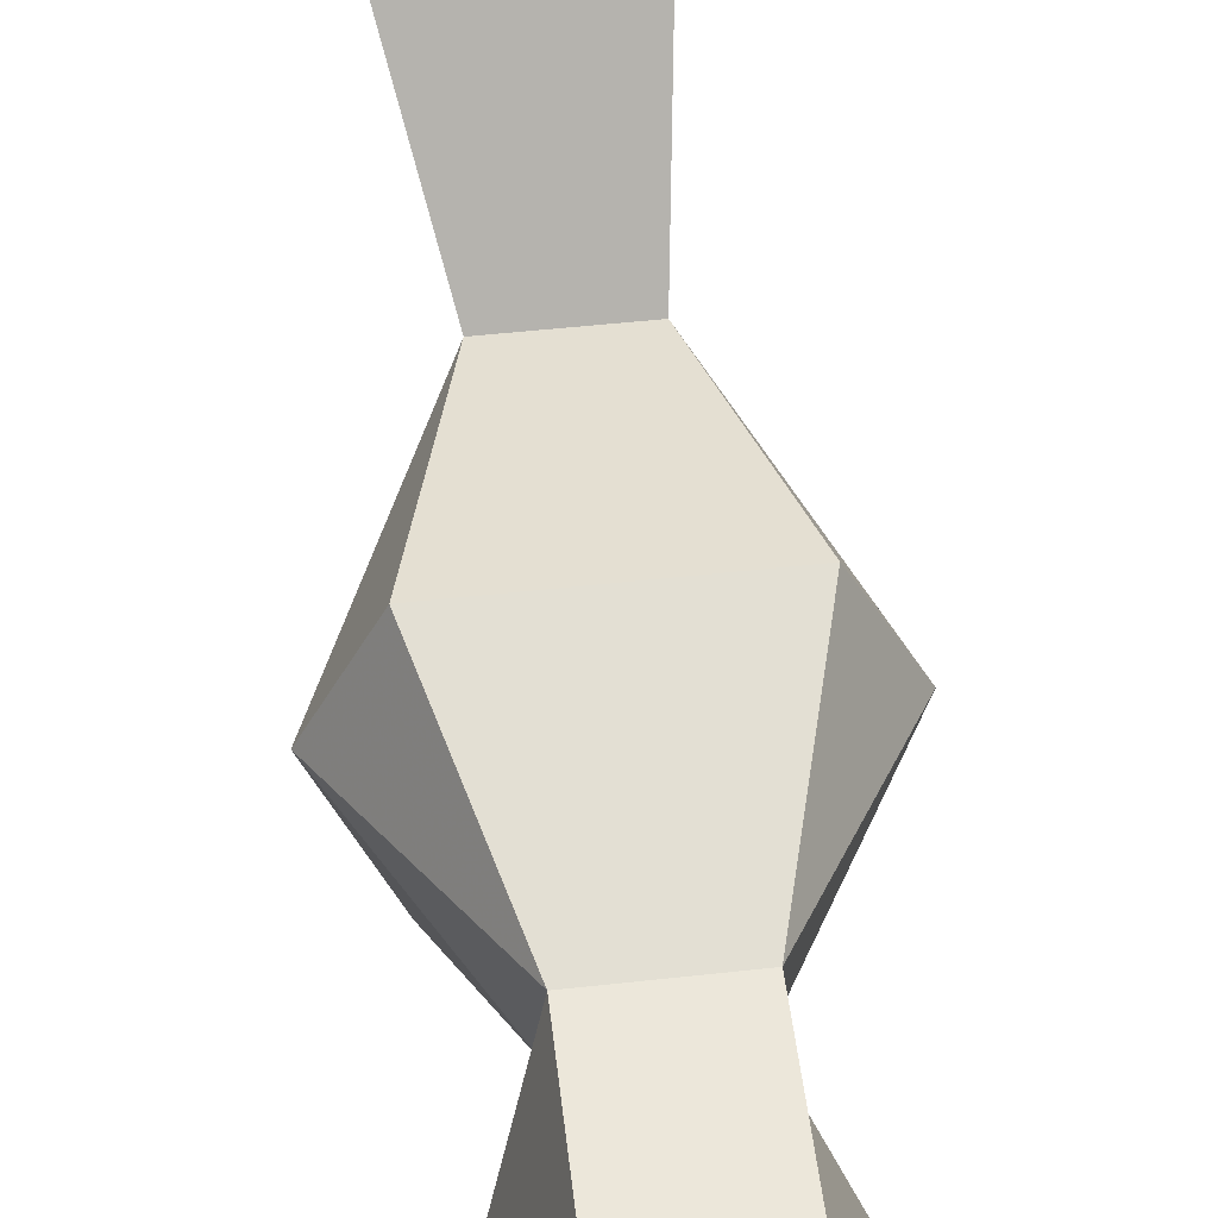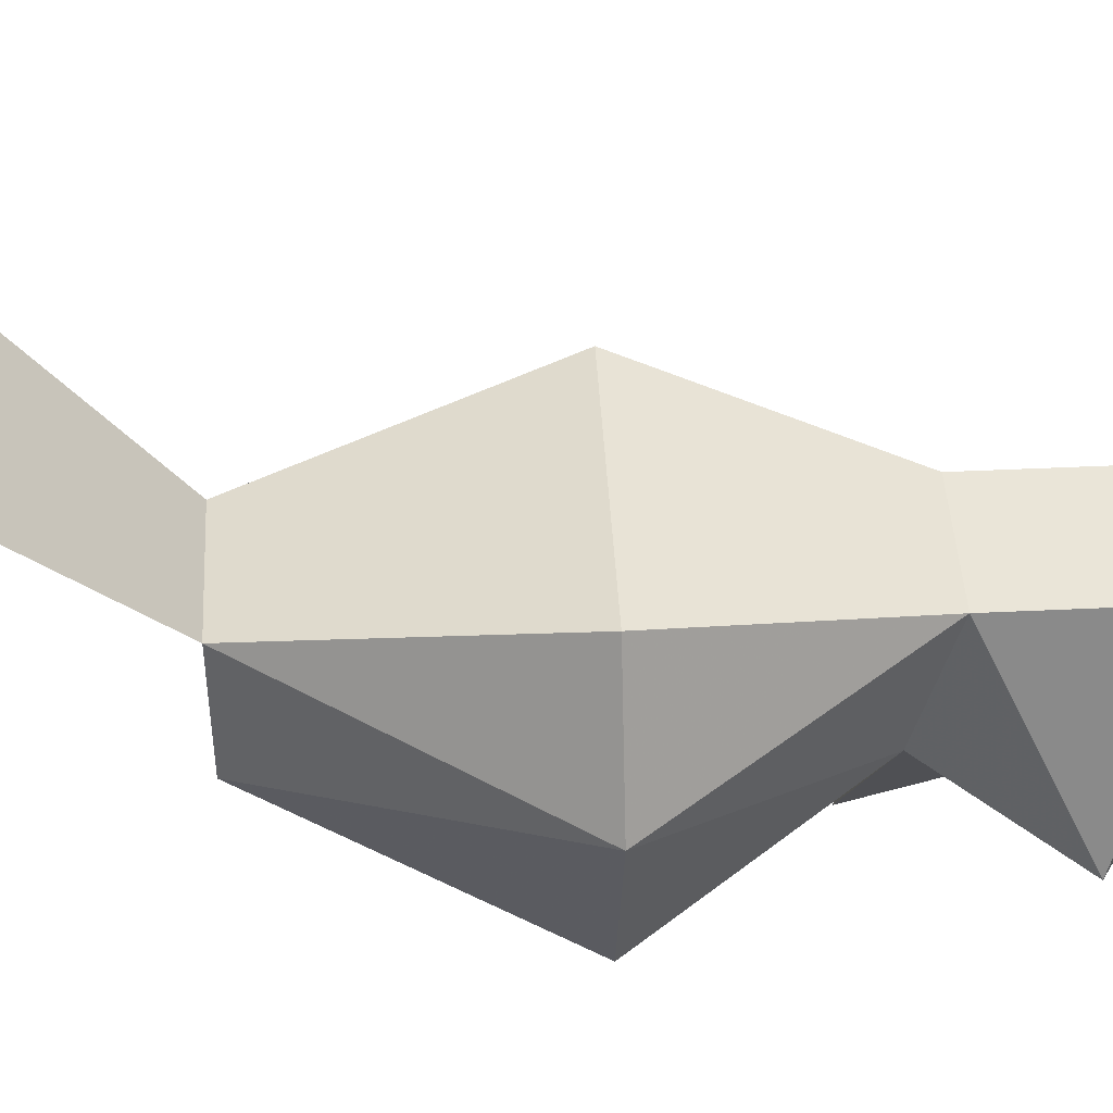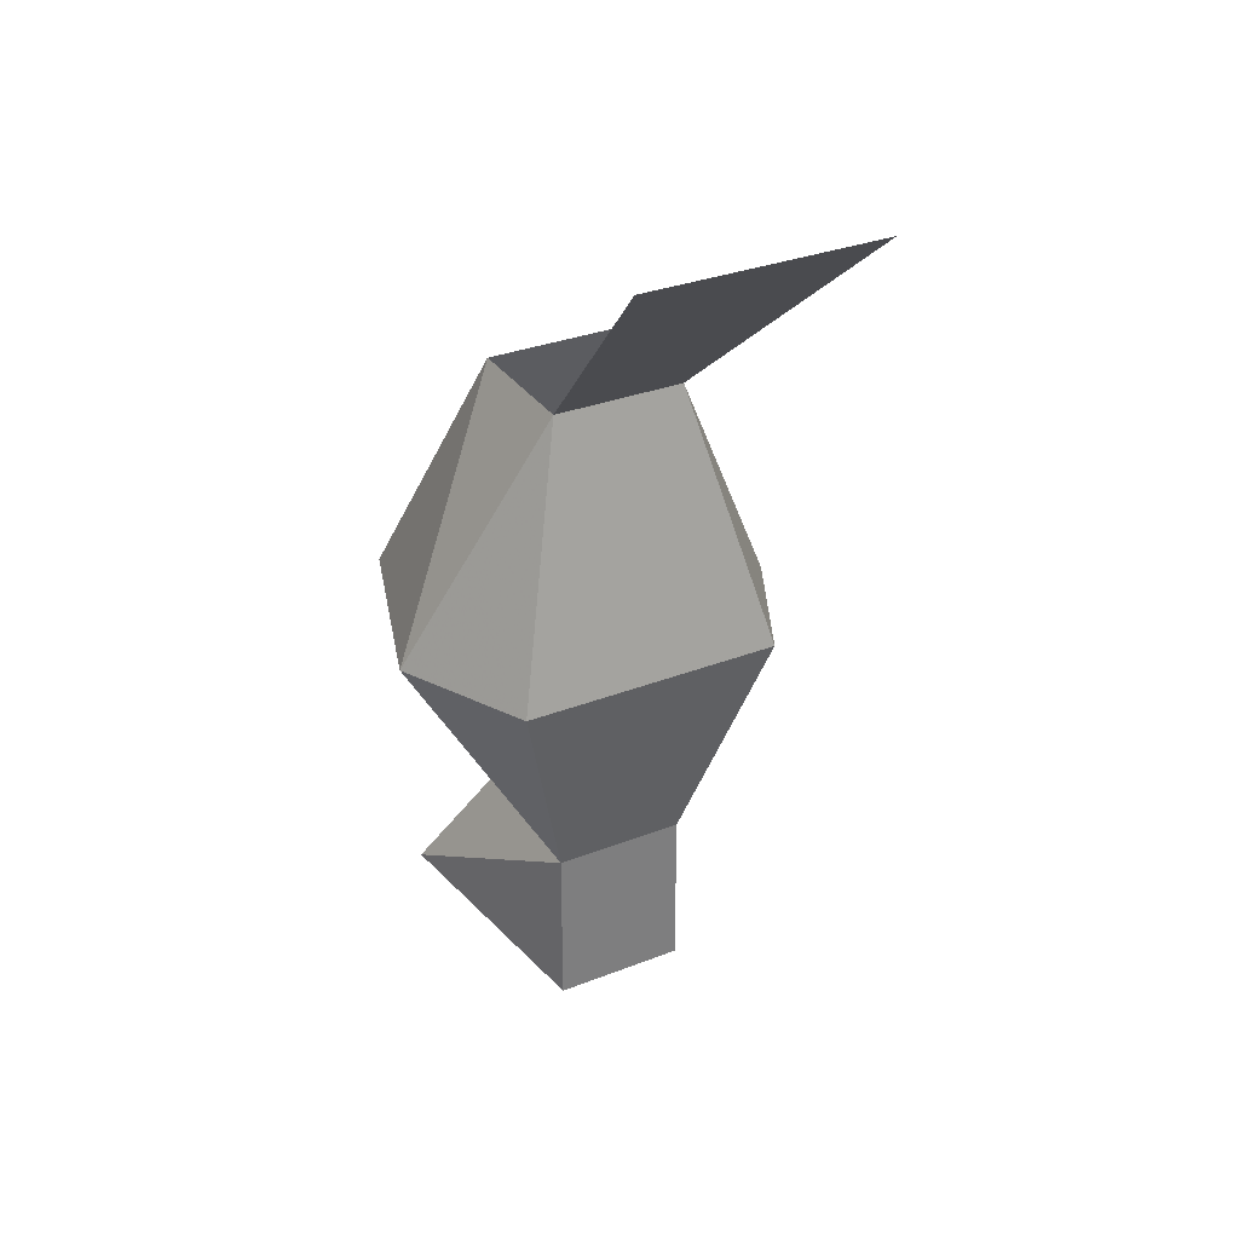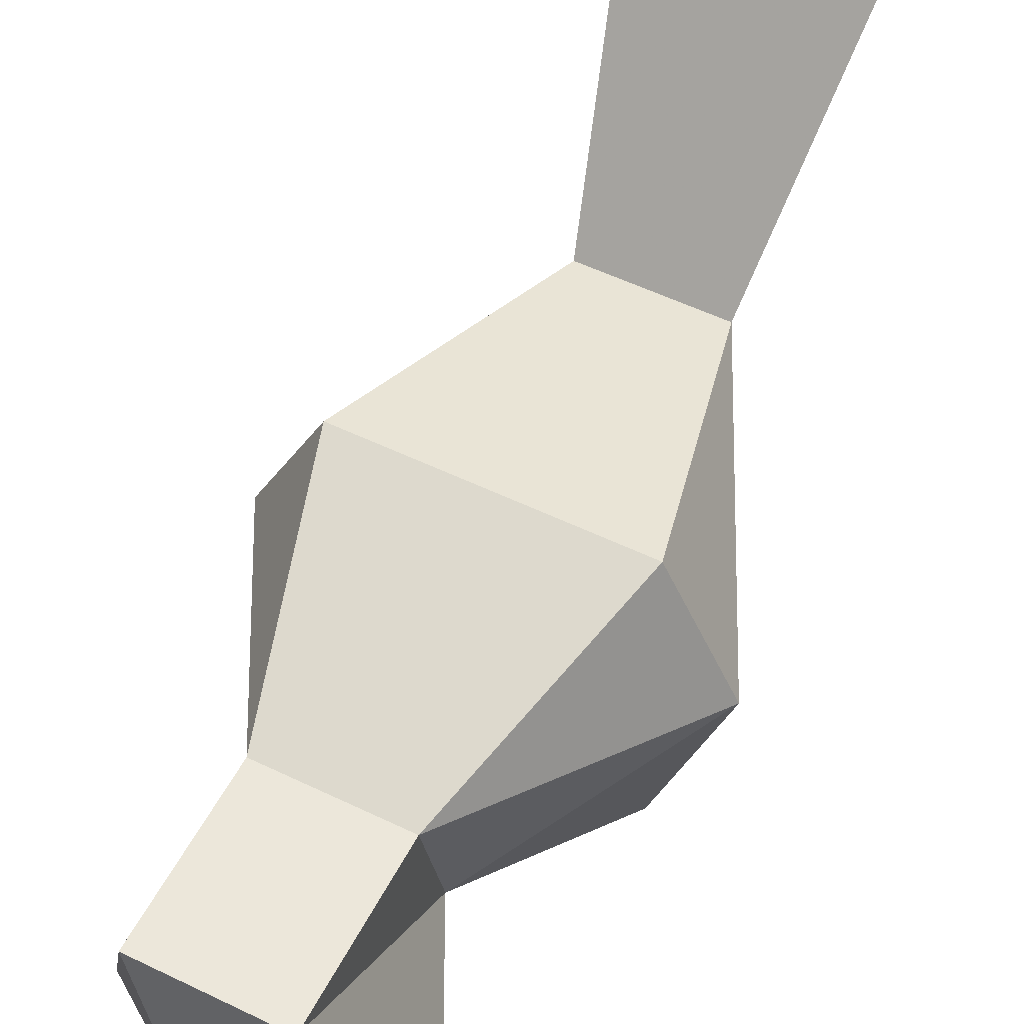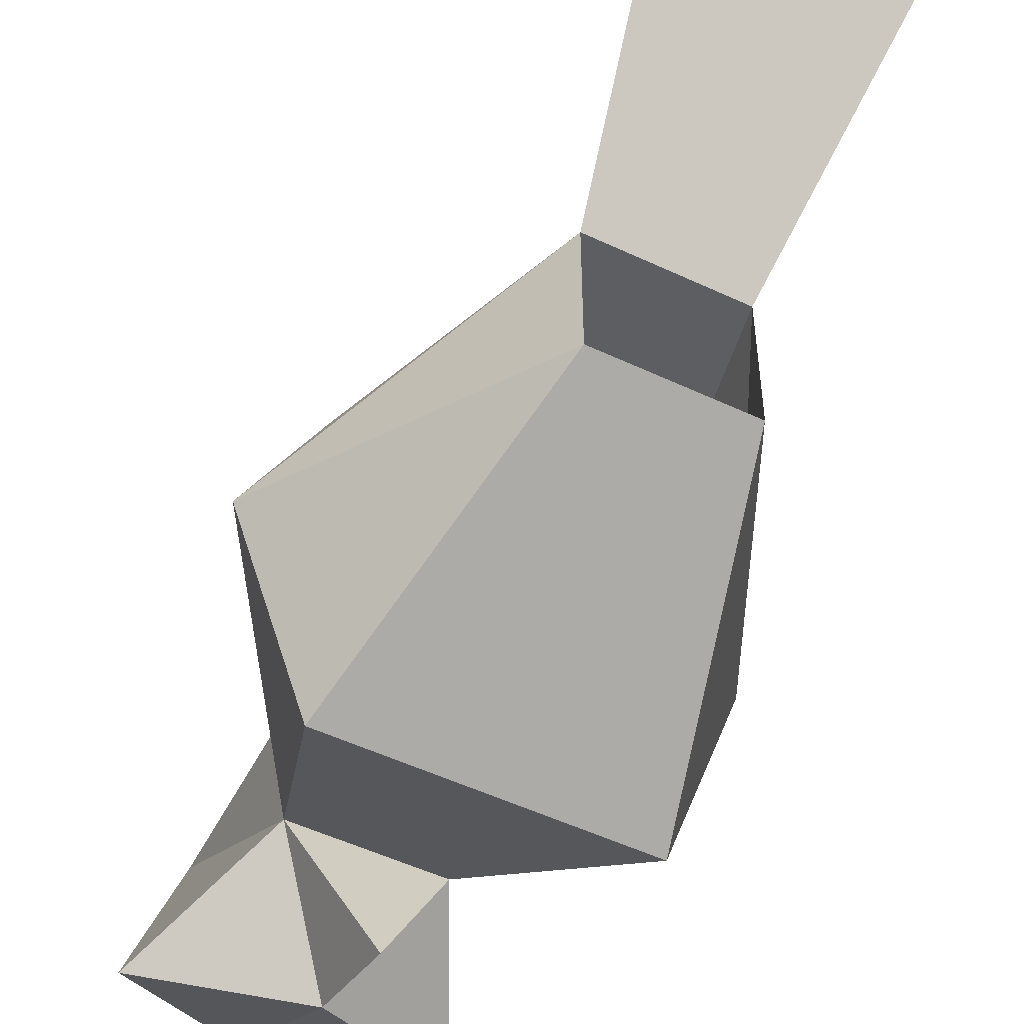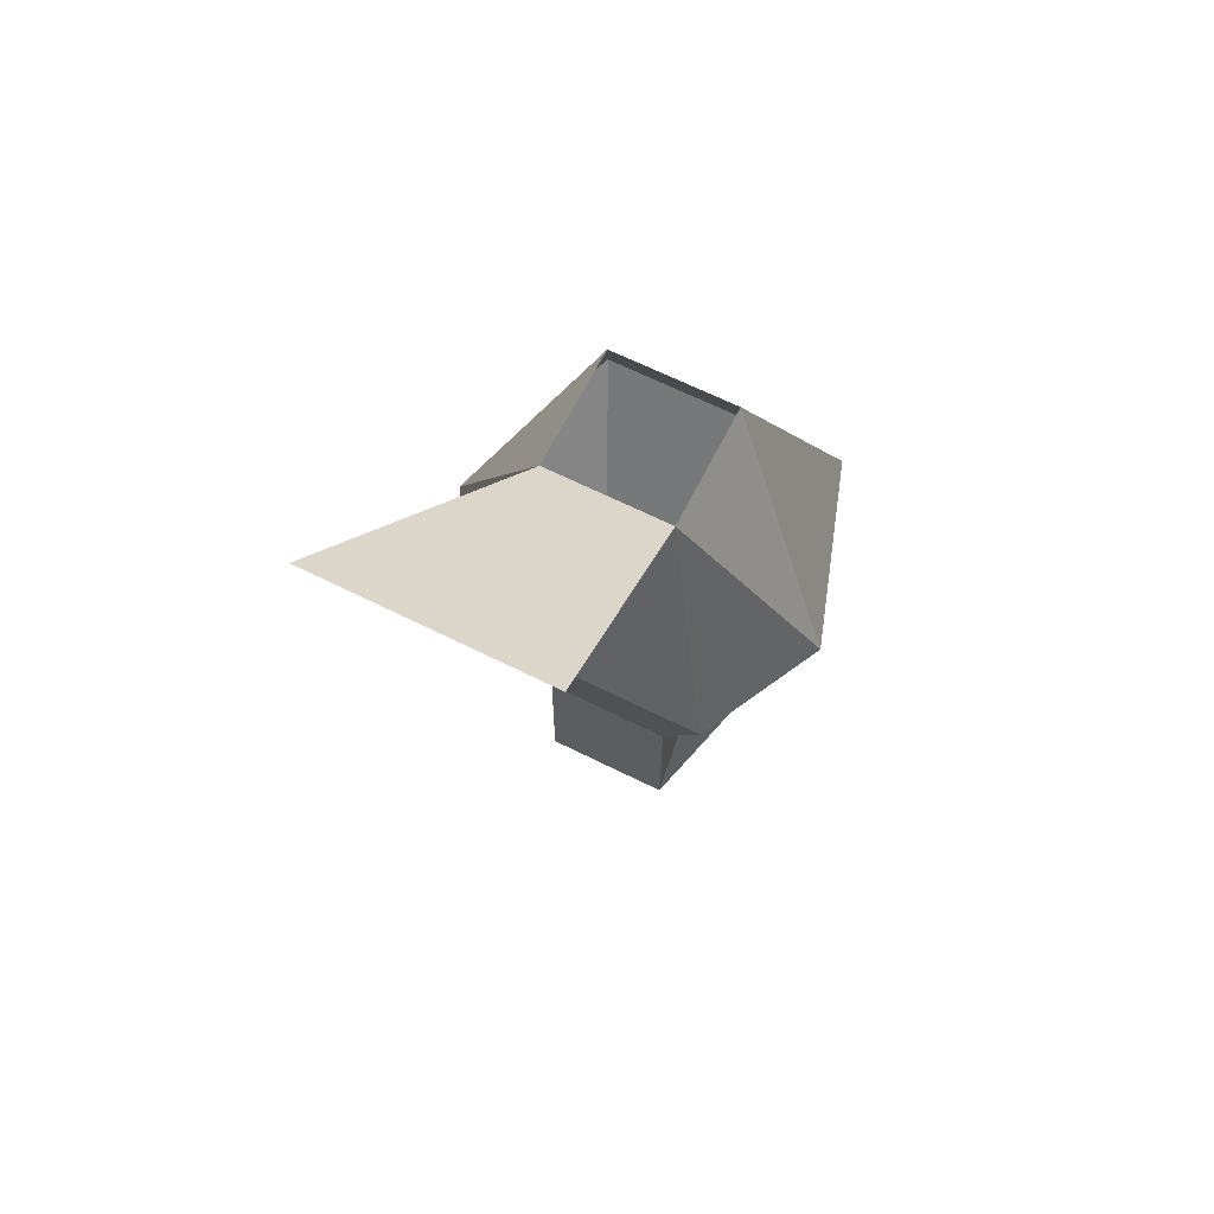
<metadata>
{"format":"obj","ext":"obj","renderer":"f3d","projection":"perspective","resolution":1024,"background":"white","views":[{"elev":51.7,"azim":-6.8,"up":"+Z"},{"elev":45.3,"azim":-93.1,"up":"+Z"},{"elev":31.9,"azim":-28.7,"up":"+Y"},{"elev":54.1,"azim":27.2,"up":"+Z"},{"elev":-52.4,"azim":153.1,"up":"+Z"},{"elev":65.3,"azim":26.7,"up":"+Y"}]}
</metadata>
<code>
v 0.1016 -1.344 0.04688
v 0.1172 -1.281 0.03125
v 0.08594 -1.344 0.01562
v 0.1172 -1.398 0.03125
v 0.1641 -1.344 0.04688
v 0.1484 -1.281 0.03125
v 0.1562 -1.227 0.09375
v 0.1016 -1.227 0.09375
v 0.1172 -1.281 0
v 0.1016 -1.344 -0.03125
v 0.1172 -1.391 0
v 0.1016 -1.422 -0.01562
v 0.1172 -1.438 0.03125
v 0.1484 -1.398 0.03125
v 0.1797 -1.344 0.01562
v 0.1484 -1.281 0
v 0.1641 -1.344 -0.03125
v 0.1484 -1.391 0
v 0.1484 -1.438 0.03125
v 0.1641 -1.422 -0.01562
v 0.1328 -1.406 -0.02344
v 0.1328 -1.383 -0.03125
v 0.1328 -1.445 0
f 1 2 3
f 1 3 4
f 1 4 5
f 1 5 2
f 2 5 6
f 2 6 7
f 2 7 8
f 3 2 9
f 3 9 10
f 3 10 11
f 3 11 4
f 4 11 12
f 4 12 13
f 4 13 14
f 4 14 5
f 5 14 15
f 5 15 6
f 6 15 16
f 16 15 17
f 18 17 15
f 18 15 14
f 18 14 19
f 18 19 20
f 18 20 21
f 23 12 21
f 23 21 20
f 23 20 19
f 23 19 13
f 23 13 12
f 14 13 19
f 12 11 21
f 16 17 10
f 16 10 9
f 18 11 10
f 18 10 17
f 18 21 22
f 18 22 11
f 21 11 22

</code>
